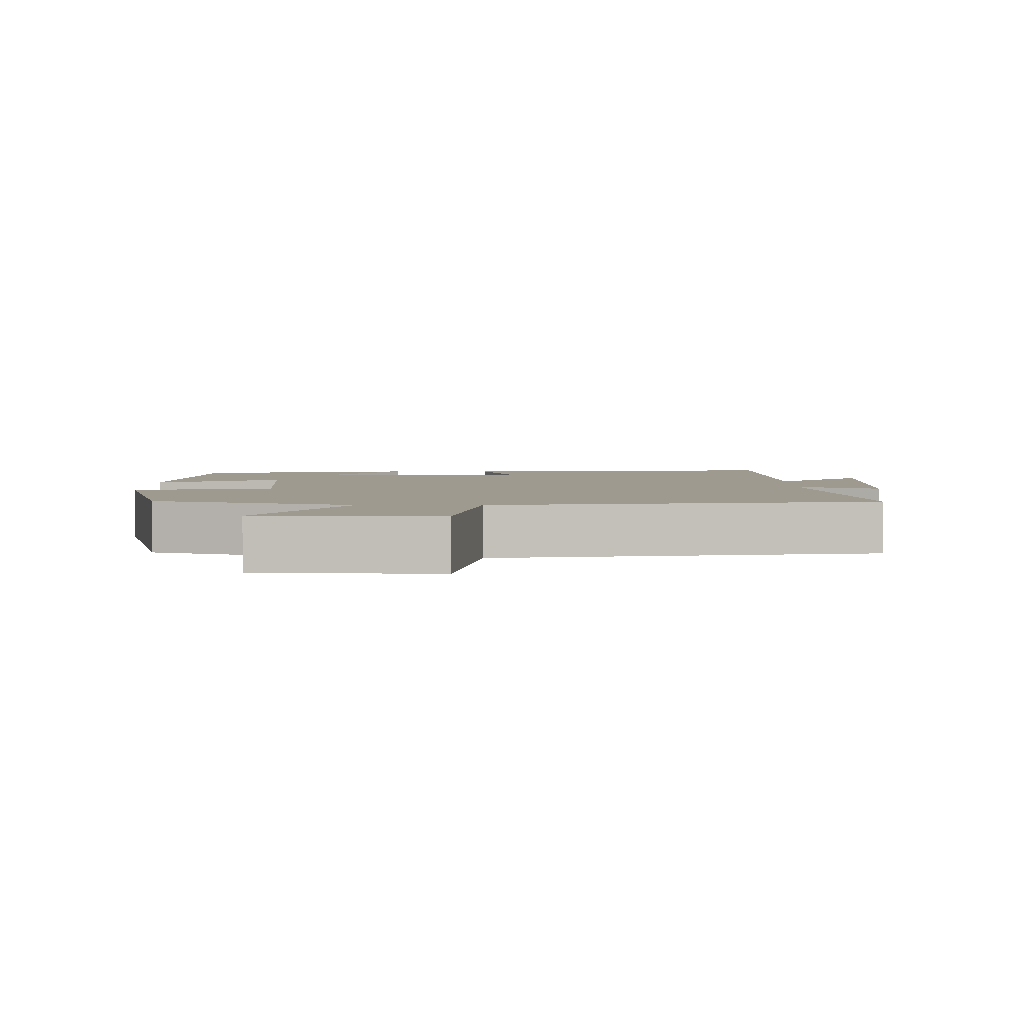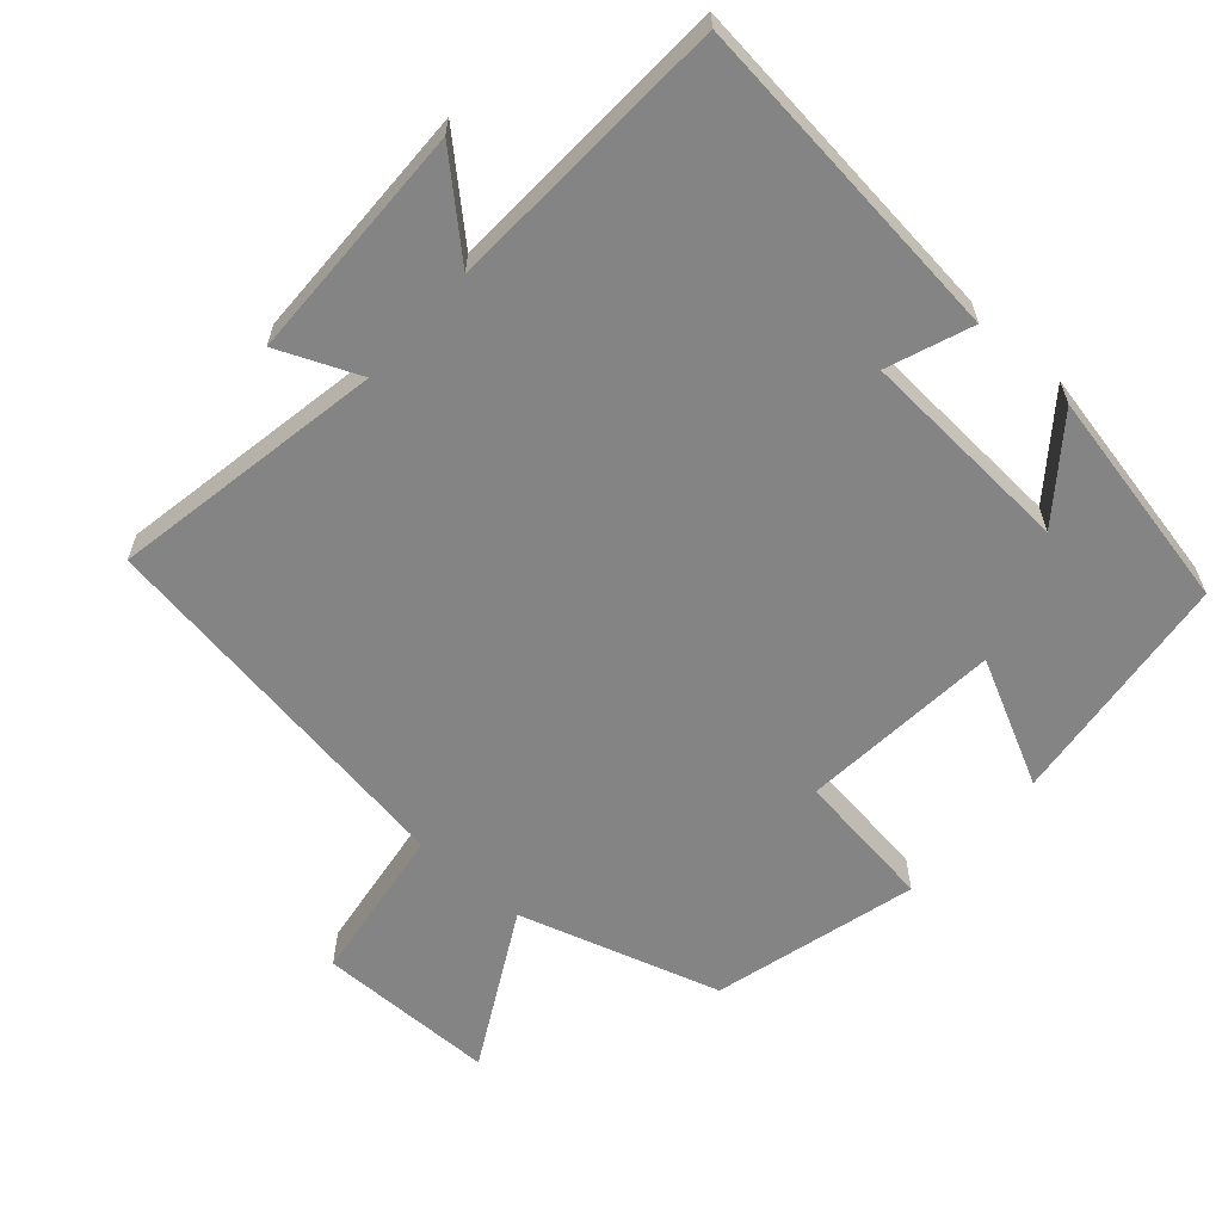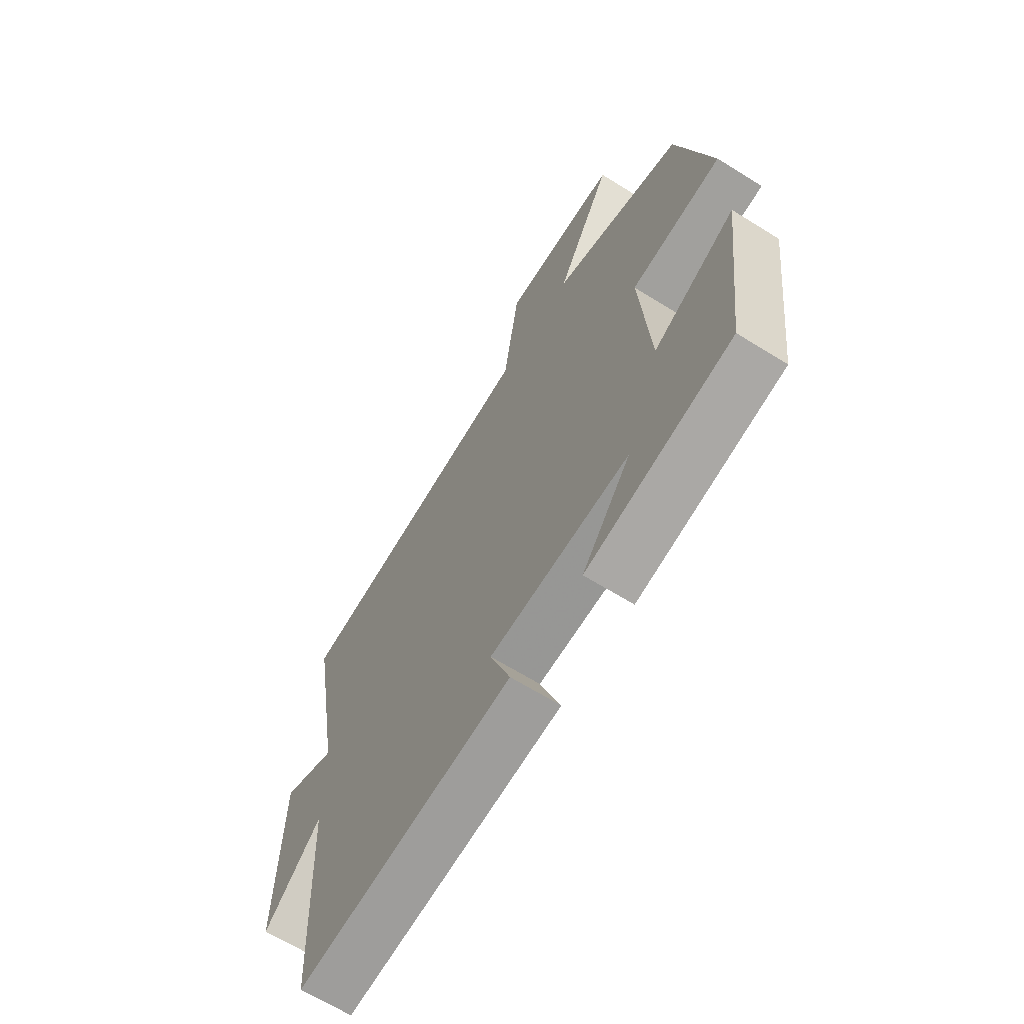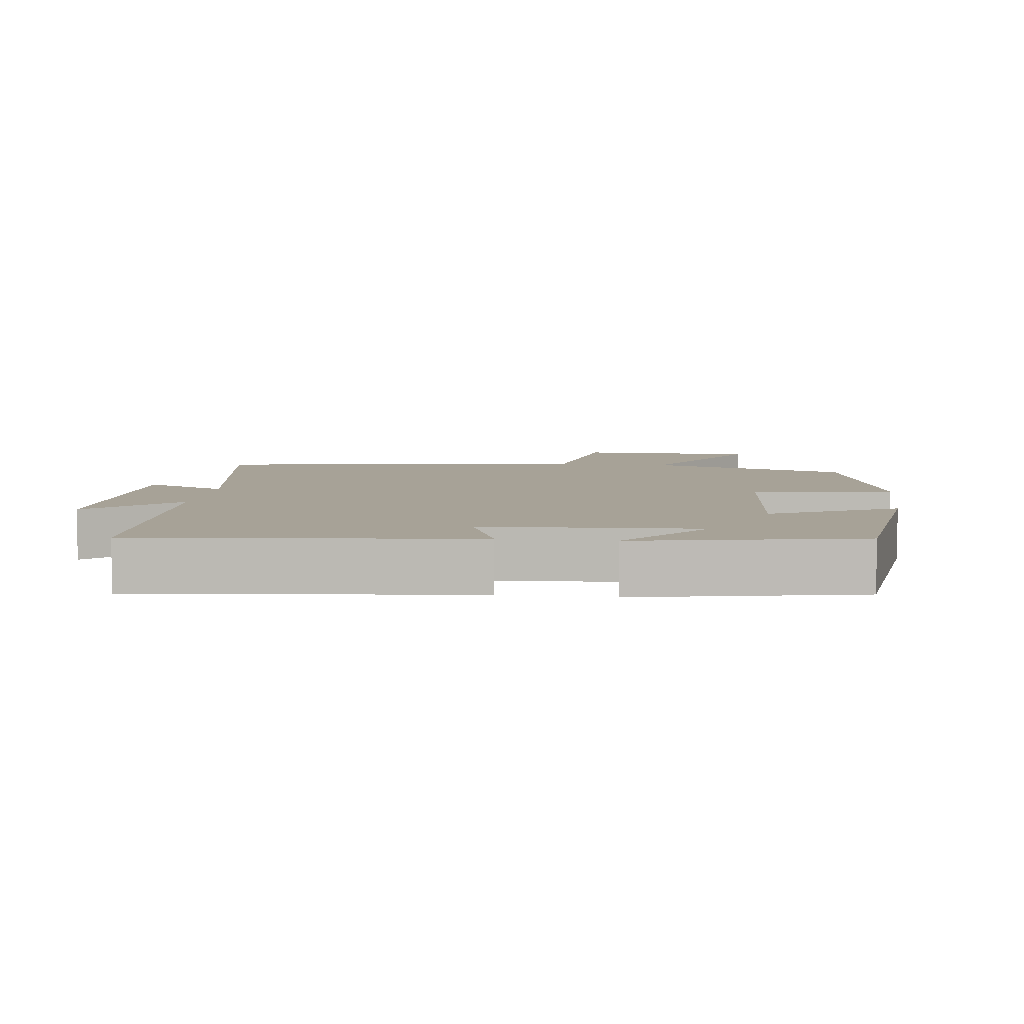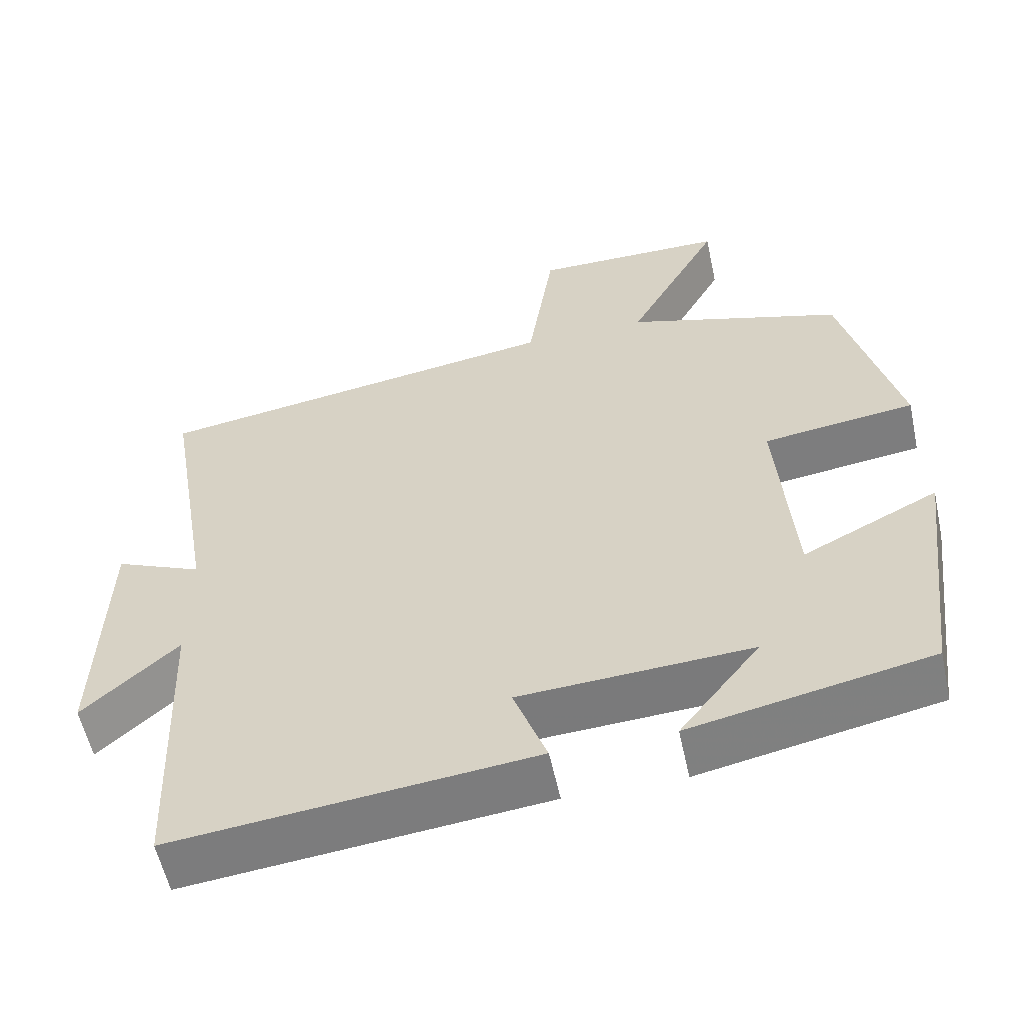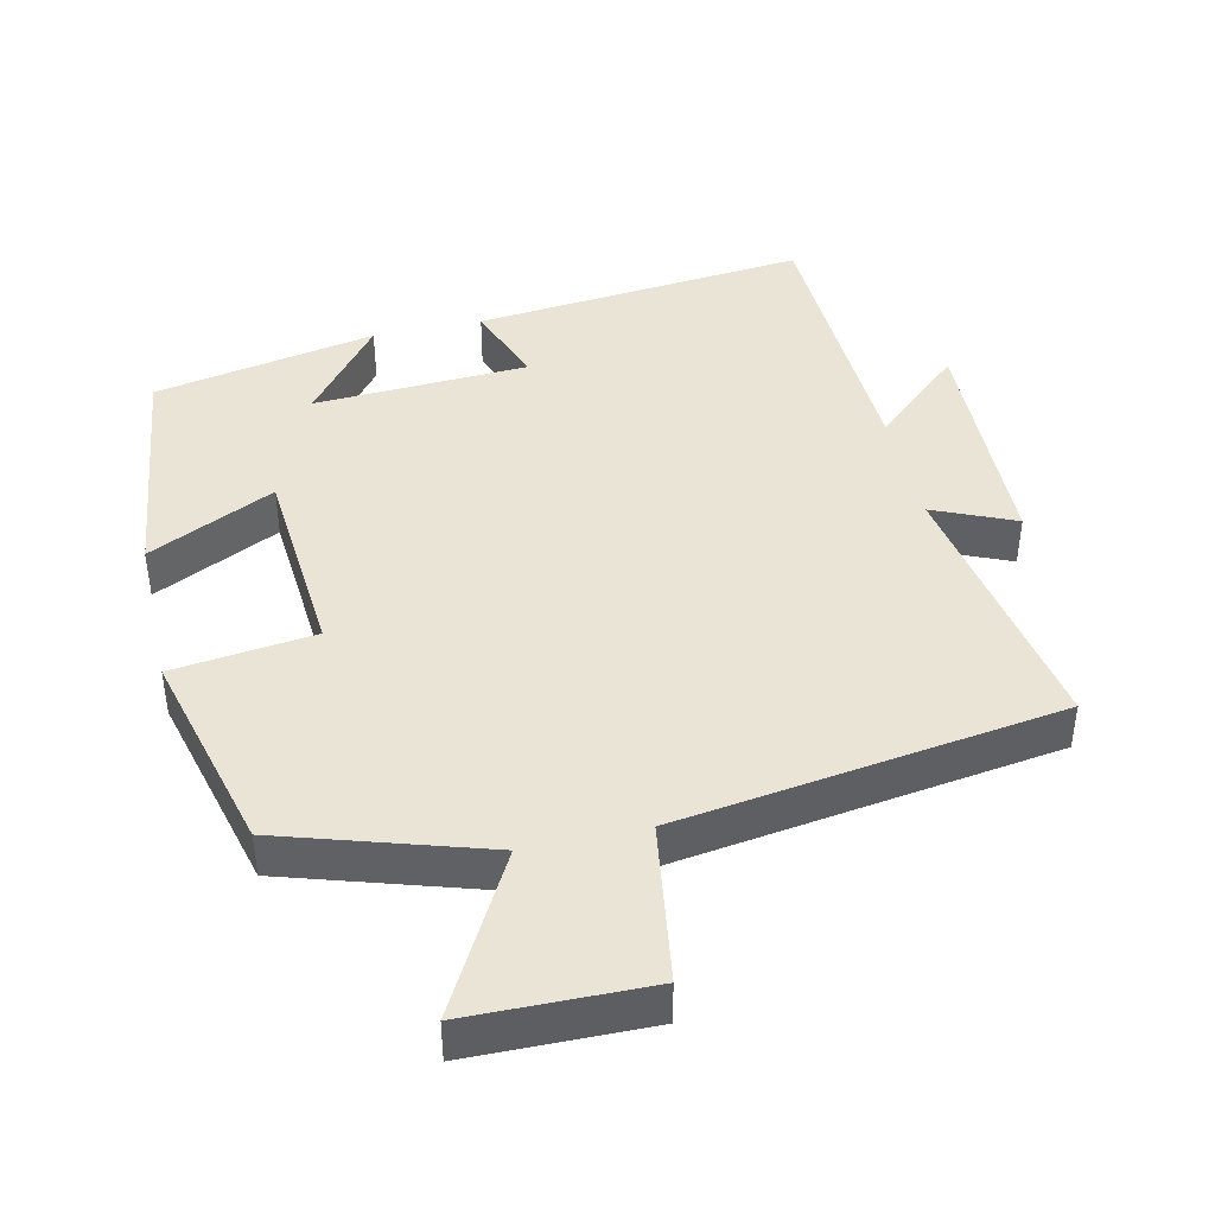
<metadata>
{"format":"obj","ext":"obj","renderer":"f3d","projection":"perspective","resolution":1024,"background":"white","views":[{"elev":3.6,"azim":0.3,"up":"+Y"},{"elev":-61.5,"azim":138.0,"up":"+Y"},{"elev":-65.3,"azim":-122.1,"up":"+Z"},{"elev":6.6,"azim":-172.9,"up":"+Y"},{"elev":-57.2,"azim":-167.8,"up":"+Z"},{"elev":42.5,"azim":-12.7,"up":"+Y"}]}
</metadata>
<code>
v 0.566 0.07 0.421
v 0.5 0.07 0.033
v 0.615 0.07 0.083
v 0.625 0.07 -0.255
v 0.5 0.07 -0.143
v 0.484 0.07 -0.548
v 0.011 0.07 -0.5
v 0.055 0.07 -0.381
v -0.249 0.07 -0.365
v -0.143 0.07 -0.5
v -0.458 0.07 -0.438
v -0.5 0.07 -0.102
v -0.322 0.07 -0.189
v -0.3 0.07 0.095
v -0.5 0.07 0.12
v -0.425 0.07 0.411
v -0.14 0.07 0.5
v -0.262 0.07 0.722
v -0.008 0.07 0.726
v 0.026 0.07 0.5
v 0.566 0 0.421
v 0.5 0 0.033
v 0.615 0 0.083
v 0.625 0 -0.255
v 0.5 0 -0.143
v 0.484 0 -0.548
v 0.011 0 -0.5
v 0.055 0 -0.381
v -0.249 0 -0.365
v -0.143 0 -0.5
v -0.458 0 -0.438
v -0.5 0 -0.102
v -0.322 0 -0.189
v -0.3 0 0.095
v -0.5 0 0.12
v -0.425 0 0.411
v -0.14 0 0.5
v -0.262 0 0.722
v -0.008 0 0.726
v 0.026 0 0.5
f 17 18 19 20
f 17 20 1 2
f 14 15 16 17
f 13 14 17 2
f 11 12 13
f 11 13 2
f 9 10 11
f 9 11 2 3
f 8 9 3
f 5 6 7 8
f 5 8 3
f 3 4 5
f 40 39 38 37
f 22 21 40 37
f 37 36 35 34
f 22 37 34 33
f 33 32 31
f 22 33 31
f 31 30 29
f 23 22 31 29
f 23 29 28
f 28 27 26 25
f 23 28 25
f 25 24 23
f 1 21 22 2
f 2 22 23 3
f 3 23 24 4
f 4 24 25 5
f 5 25 26 6
f 6 26 27 7
f 7 27 28 8
f 8 28 29 9
f 9 29 30 10
f 10 30 31 11
f 11 31 32 12
f 12 32 33 13
f 13 33 34 14
f 14 34 35 15
f 15 35 36 16
f 16 36 37 17
f 17 37 38 18
f 18 38 39 19
f 19 39 40 20
f 20 40 21 1

</code>
